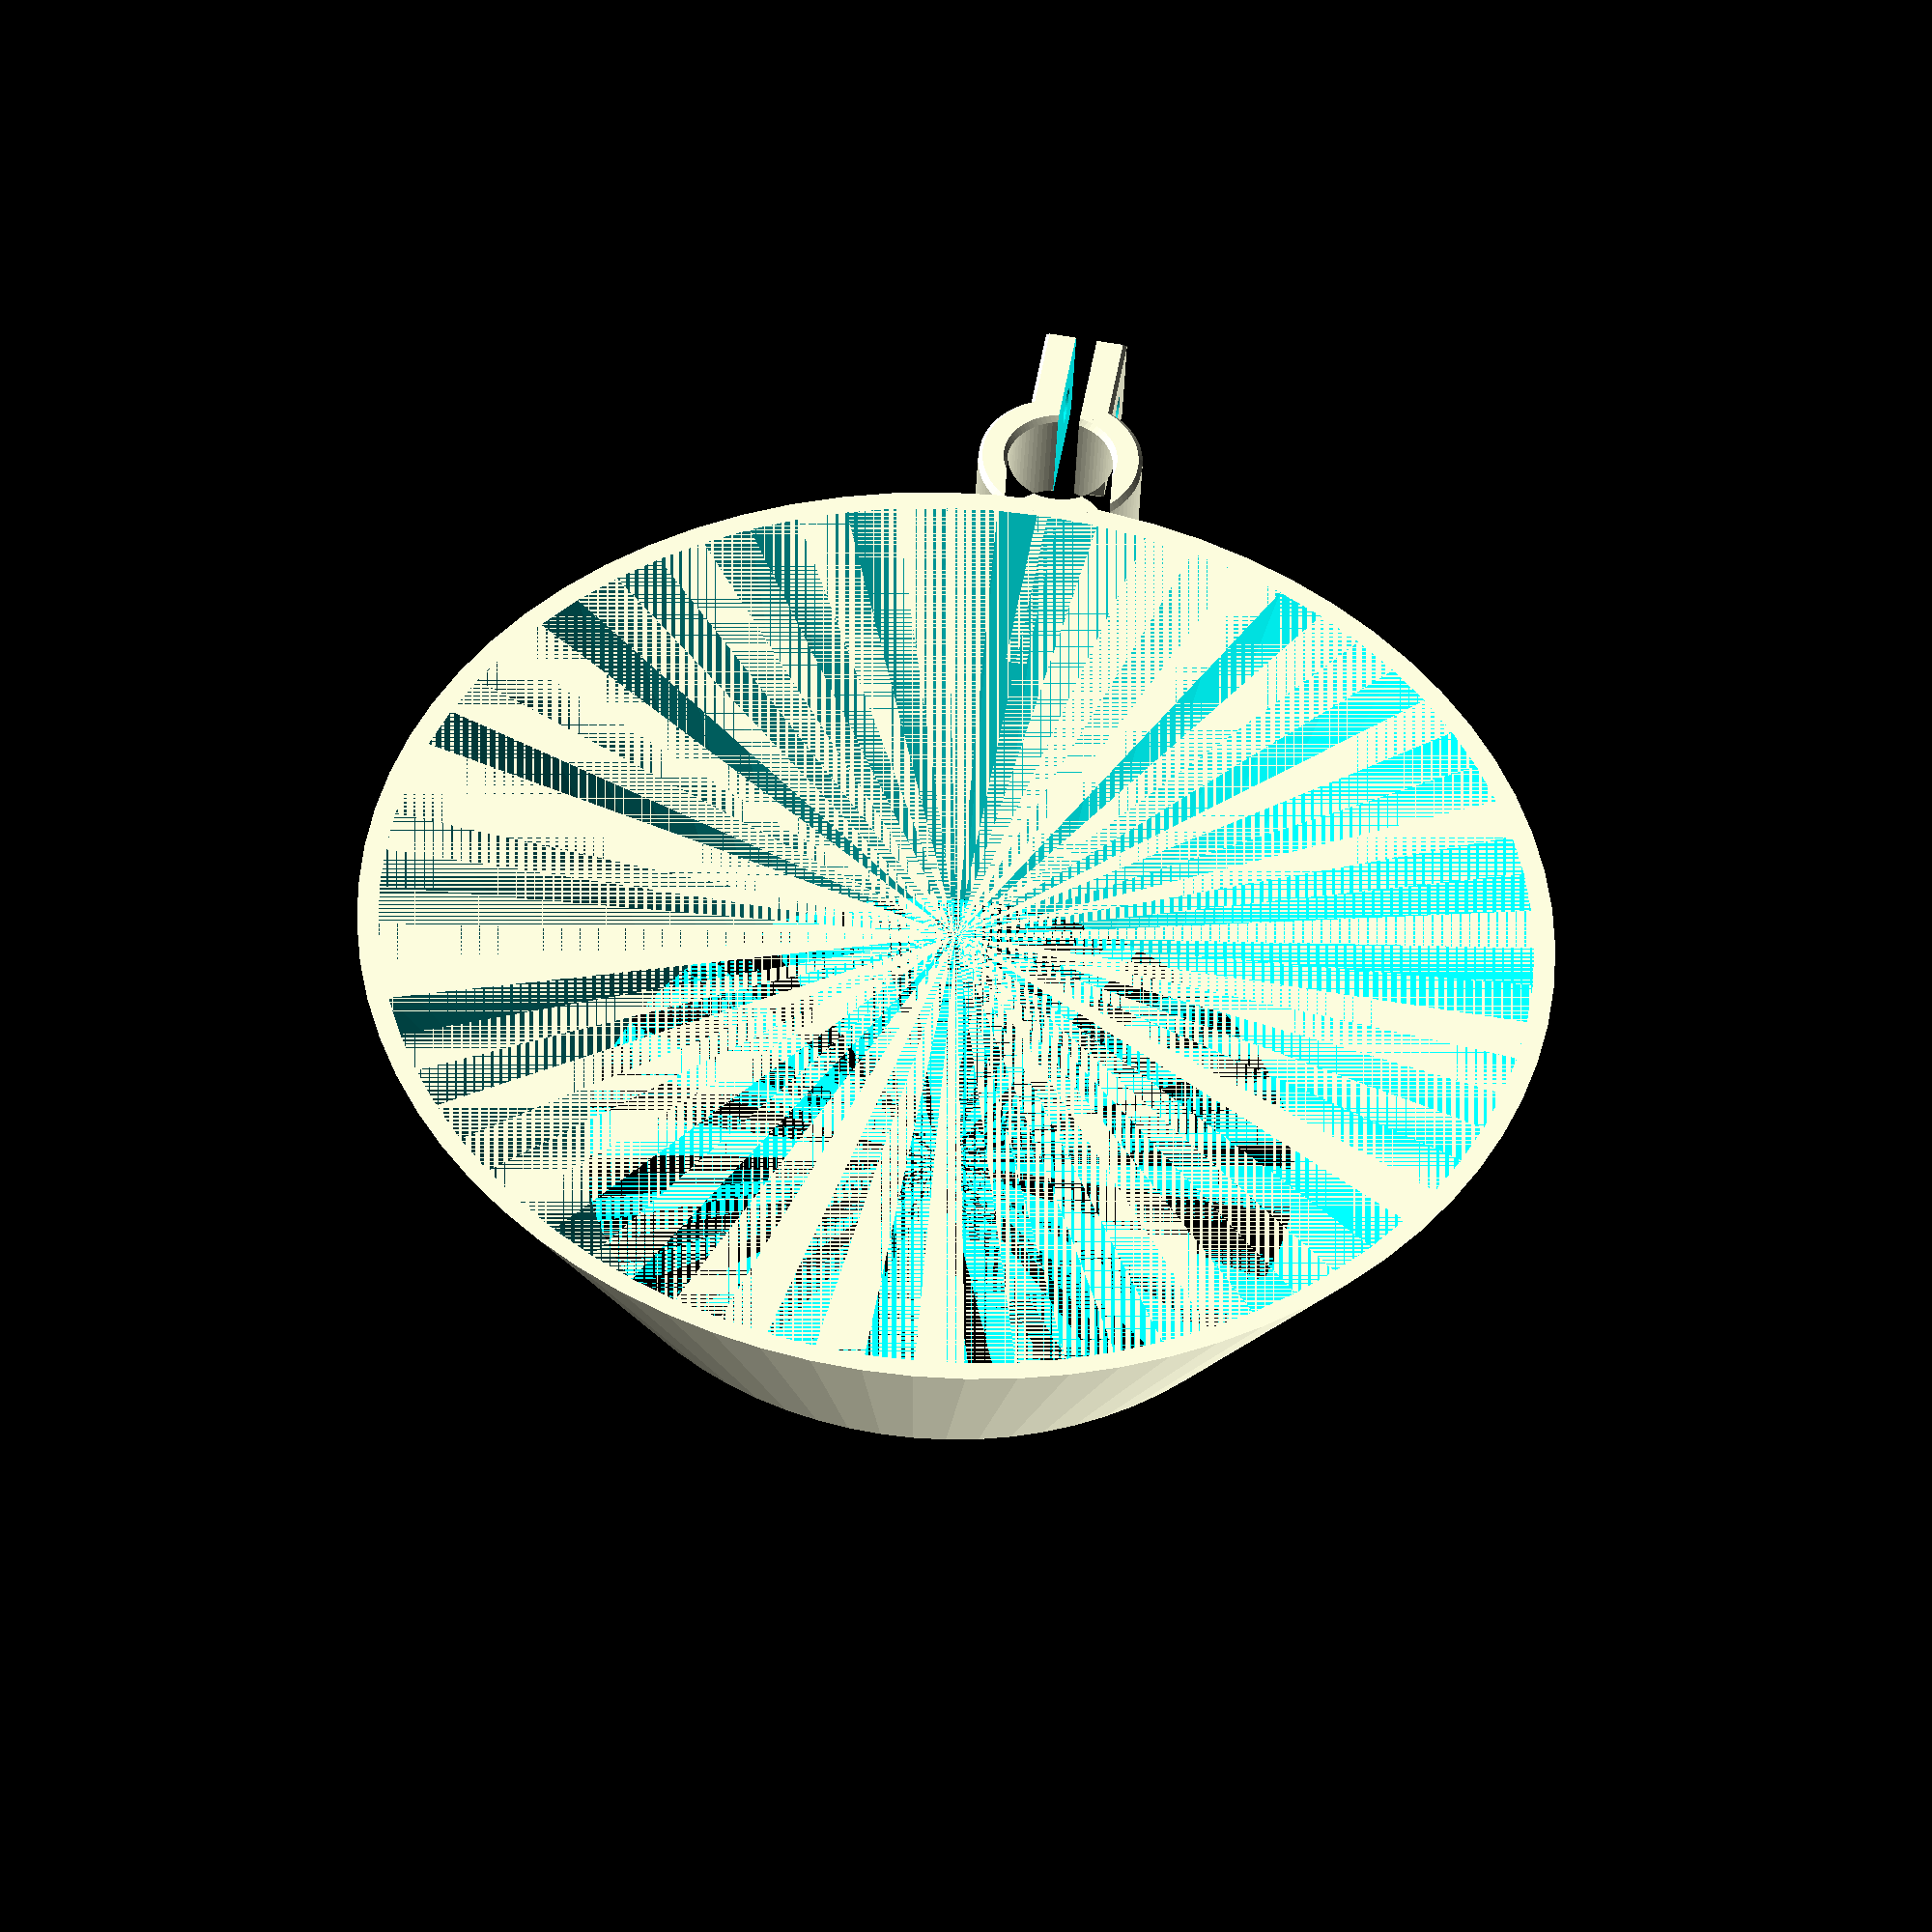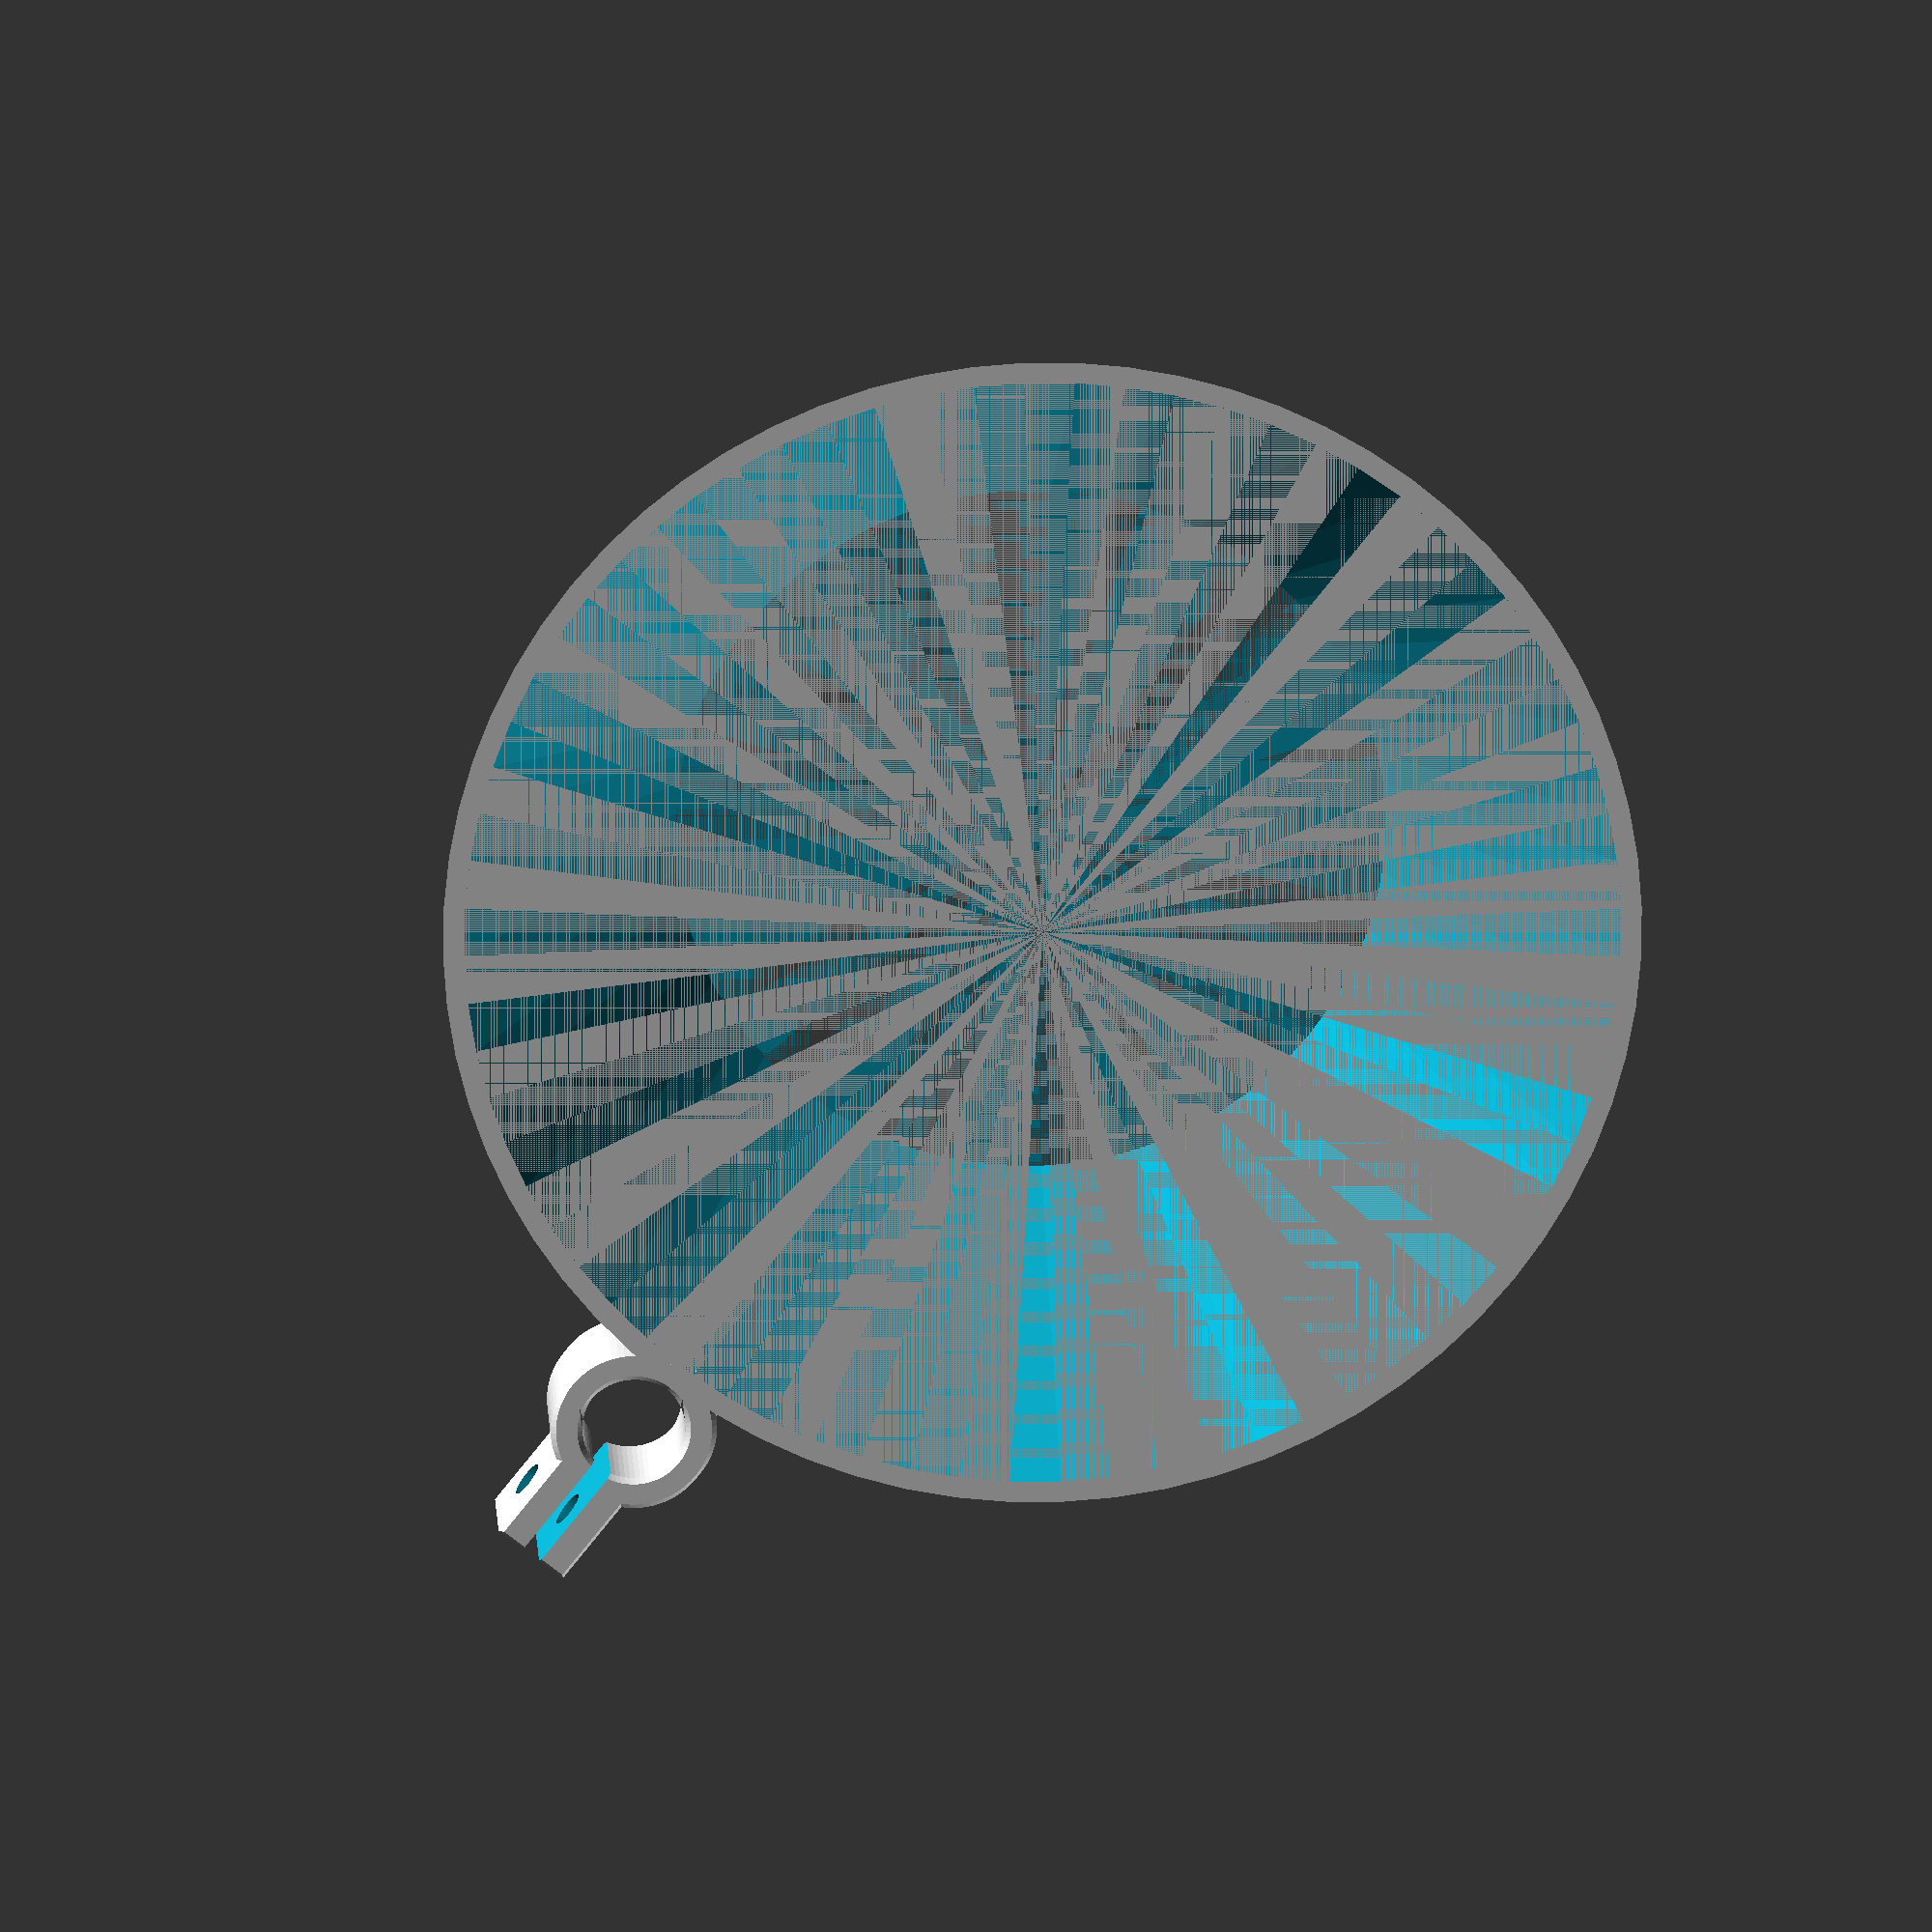
<openscad>
// Filter stand for returning resin to bottle

bottle_max_diameter = 95;
bottle_max_height = 183;
support_rod_diameter = 9.72; // 3/8 in
support_height = 20;
wall_thickness = 2.5;

rim_height = 10;
base_thickness = 2;
_base_radius = bottle_max_diameter/2 + rim_height;
base_radius = bottle_max_diameter/2 + wall_thickness;
support_base_radius = support_rod_diameter + wall_thickness;
support_rod_radius = support_rod_diameter / 2;
support_offset = base_radius + support_base_radius;

fudge = 0.001;

_rim_thickness = 3;
fillet_radius = 1.5;
$fa = 5;
$fs = 0.2;

module torus(r1=1, r2=0.5) {
    rotate_extrude() {
        translate([r1,0,0]) circle(r=r2);
    }
}

module rounded_disk(r1=1, r2=0.5) {
    hull() torus(r1=r1, r2=r2);
}

module rounded_cylinder(r=1, h=1, fillet=0.1) {
    hull() {
        translate([0,0,fillet]) rounded_disk(r1=r-fillet, r2=fillet);
        translate([0,0,h-fillet]) rounded_disk(r1=r-fillet, r2=fillet);
    }
}

module bevelled_cylinder(r=1, h=1, bevel=0.1) {
    hull() {
        translate([0,0,bevel]) cylinder(r=r, h=h-2*bevel);
        cylinder(r=r-bevel, h=h);
    }
}

module bevelled_hollow_cylinder(r=1, h=1, r2=0.5, bevel=0.1) {
    difference() {
        bevelled_cylinder(r=r, h=h, bevel=bevel);
        cylinder(r=r2, h=h+1);
        cylinder(r1=r2+bevel, r2=r2, h=bevel);
        translate([0,0,h]) mirror([0,0,1]) cylinder(r1=r2+bevel, r2=r2, h=bevel);
    }
}

module hollow_cylinder(r=1, h=1, r2=0.5) {
    difference() {
        cylinder(r=r, h=h);
        cylinder(r=r2, h=h);
    }
}

module rounded_hollow_cylinder(r=1, h=1, r2=0.1) {
    translate([0,0,r2]) torus(r1=r-r2, r2=r2);
    translate([0,0,r2]) hollow_cylinder(r=r, h=h-2*r2, r2=r-r2);
    translate([0,0,h-r2]) torus(r1=r-r2, r2=r2);
}

module support_rod_mount2(h = 1.0) {
    bevel = 1;
    difference() {
        rounded_cylinder(r=support_base_radius, h=h, fillet=fillet_radius);
        union() {
            cylinder(r=support_rod_diameter/2, h=h);
            translate([0,0,support_height-bevel]) {
                cylinder(r1=support_rod_diameter/2, r2=support_rod_diameter/2+bevel, h=bevel+fudge);
            }
        }
    }
}

module support_rod_mount(radius=40, height=20, inner_radius=10) {
    translate([0, support_offset,0]) {
        hollow_cylinder(r=radius, r2=inner_radius, h=height);
    }
}

module bevelled_support_rod_mount(radius=40, height=20, bevel=1, inner_radius=10) {
    translate([0,0,bevel]) minkowski() {
        support_rod_mount(radius=radius-bevel, inner_radius=support_rod_radius+bevel, height=height-bevel);
        bevel(size=bevel);
    }
}

module basic_base() {
    bevel = wall_thickness/4;
    union() {
        difference() {
            // basic outline
            hull() {
                //rounded_cylinder(r=base_radius, h=rim_height, fillet=fillet_radius);
                bevelled_cylinder(r=base_radius, h=rim_height, bevel=bevel);
                translate([0,base_radius + support_base_radius,0]) {
                    bevelled_cylinder(r=support_base_radius, h=rim_height, bevel=bevel);
                }
            }
            // bottle well
            translate([0,0,base_thickness]) {
                bevelled_cylinder(r=bottle_max_diameter/2, h=rim_height, bevel=bevel);
            }
            translate([0,0,base_thickness+bevel]) cylinder(r=bottle_max_diameter/2+bevel, h=rim_height);
            // rod hole
            translate([0,support_offset,base_thickness]) cylinder(r=support_rod_radius, h=rim_height*2);
        }
        bevelled_support_rod_mount(radius=support_base_radius, height=support_height, inner_radius=support_rod_radius);
        // bottle well lip
        bevelled_hollow_cylinder(r=base_radius, h=rim_height, r2=bottle_max_diameter/2, bevel=bevel);
    }
}

module bevelled_base() {
    basic_base();
}

module filleted_base() {
    difference() {
        basic_base();
        translate([0,base_radius + support_base_radius,base_thickness]) cylinder(r=support_rod_diameter/2, h=rim_height+100);
    }
    //#tray();
}

module bevel(size=1.0) {
    side = size * sqrt(2);
    linear_extrude(height=size, scale=0) square(size=side, center=true);
    mirror([0,0,1]) linear_extrude(height=size, scale=0) square(size=side, center=true);
}

module wedge(r=2, h=1, angle=60) {
    rotate_extrude(angle=angle) square([r,h]);
}

module filter_ring(radius=48, height=25, arm_height=10, gap_angle=60, slope=0.5, thickness=2, arm_length=10) {
    total_arm_length = arm_length + slope*height;
    rb = radius;
    rt = radius - slope*height;

    difference() {
        union() {
            // arm
            translate([-thickness/2, radius - slope*height, 0]) {
                cube([thickness, total_arm_length, arm_height]);
            }
            cylinder(r1=rb, r2=rt, h=height);
        }
        translate([0,0,-fudge]) {
            cylinder(r1=rb-thickness, r2=rt-thickness, h=height+2*fudge);
        }
        // drip gap
        if (gap_angle > 0) {
            rotate([0,0,-90-gap_angle/2]) wedge(r=radius*2, h=height+2*fudge, angle=gap_angle);
        }
    }
}

module beveled_filter_ring(radius=48, height=25, arm_height=10, slope=48/72, arm_length=10, bevel=2) {
//    translate([0,0,bevel]) minkowski() {
        filter_ring(radius=radius-bevel, height=height-bevel, arm_height=arm_height-bevel, slope=48/72,
            arm_length=arm_length, gap_angle=0);
//        bevel(size=bevel);
//    }
}

module filter_holder(radius=48, height=25, bevel=0.5) {
    arm_height = 10;
    slope = 2/3;
    arm_length = support_offset - radius - support_rod_radius;
    bolt_flange_length = 10;
    gap_width=2;
    bolt_flange_thickness = 3;
    separation = 2*bolt_flange_thickness + gap_width;
    bolt_radius = 3.4/2;

    echo(radius=radius, height=height, arm_height=arm_height, slope=slope, arm_length=arm_length, bevel=bevel);
    beveled_filter_ring(radius=radius, height=height, arm_height=arm_height, slope=slope, arm_length=arm_length, bevel=bevel);
    difference() {
        union() {
            bevelled_support_rod_mount(radius=support_rod_radius+bolt_flange_thickness, height=arm_height, bevel=bevel);
            minkowski() {
                translate([-separation/2+bevel,support_offset+support_rod_radius+bevel,bevel]) {
                    cube([separation-bevel*2, bolt_flange_length, arm_height-bevel]);
                }
                bevel(size=bevel);
            }
        }
        // thightening gap
        translate([-gap_width/2,support_offset,-1]) cube([gap_width, radius*2, height*2]);

        // bolt hole
        translate([0,support_offset+support_rod_radius+bevel+bolt_flange_length-2.5*bolt_radius,arm_height/2]) {
            rotate([0,90,0]) cylinder(r=bolt_radius, h=40, center=true);
        }
    }
}


//filleted_base();
//basic_base();
//bevelled_hollow_cylinder(r=3, h=1, r2=1, bevel=0.1);
//filter_holder();
//filter_ring();
filter_holder(radius = 57, height = 32, bevel = 0.5);
//filter_holder(height=25);
//bevel(2);
//wedge(r=3, h=1, angle=45);
</openscad>
<views>
elev=222.4 azim=170.9 roll=2.8 proj=o view=wireframe
elev=161.8 azim=321.8 roll=2.1 proj=o view=wireframe
</views>
